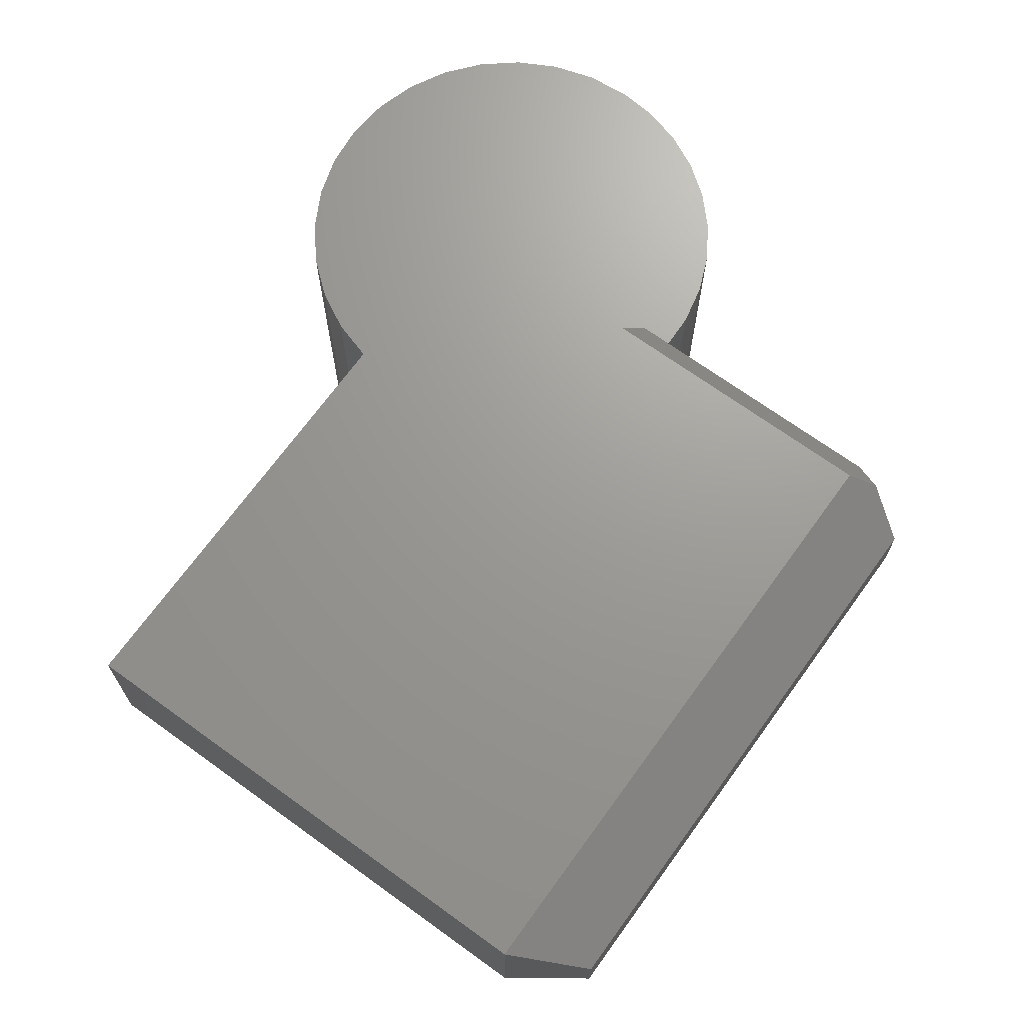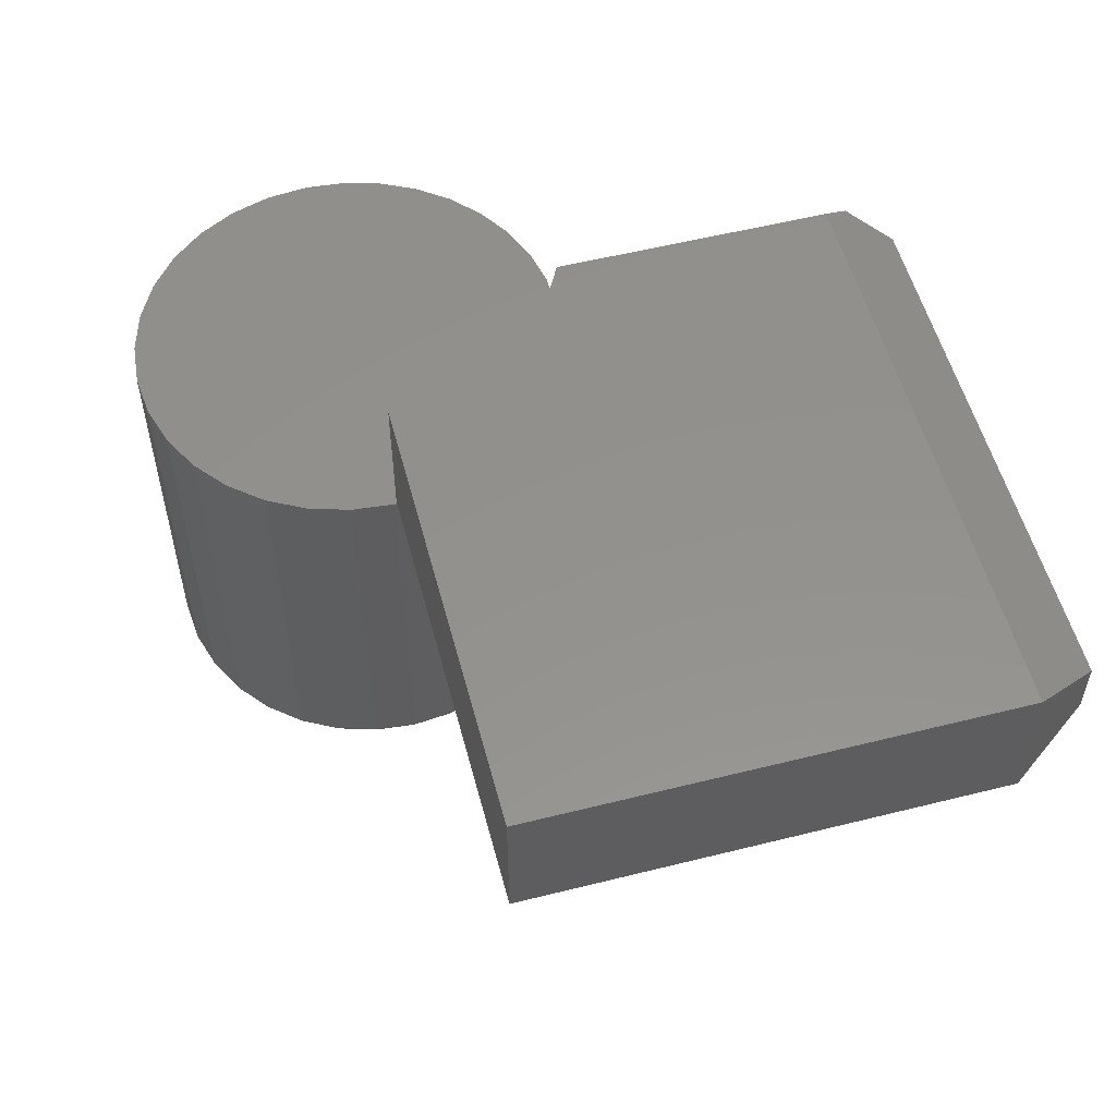
<metadata>
{"format":"stl","ext":"stl","renderer":"f3d","projection":"perspective","resolution":1024,"background":"white","views":[{"elev":69.4,"azim":125.9,"up":"+Z"},{"elev":55.0,"azim":75.2,"up":"+Z"}]}
</metadata>
<code>
# stl→obj: 350 verts, 696 faces
v 0.07986 0.5615 0.6155
v 0.09375 0.5326 0.6328
v 0.1094 0.6107 0.5859
v 0.75 0.5326 0.6328
v 0.7031 0.6107 0.5859
v 0.0625 0.5326 0.5938
v 0.1094 0.6107 0.5234
v 0.0625 0.5326 0.4766
v 0.75 0.002796 0.6328
v 0.09375 0.2238 0.6328
v 0.1352 0.2017 0.6328
v 0.1717 0.172 0.6328
v 0.2017 0.1357 0.6328
v 0.2242 0.09443 0.6328
v 0.2383 0.04955 0.6328
v 0.2434 0.002796 0.6328
v 0.0625 0.2344 0.5938
v 0.0625 0.2373 0.4766
v 0.0625 0.2344 0.4766
v 0.1435 0.1959 0.4766
v 0.1048 0.2189 0.4766
v 0.1773 0.1662 0.4766
v 0.205 0.1307 0.4766
v 0.2257 0.0907 0.4766
v 0.2387 0.04757 0.4766
v 0.2434 0.002796 0.4766
v 0.75 0.002796 0.4766
v 0.2473 0.002796 0.4766
v 0.2425 0.04834 0.4766
v 0.2293 0.0922 0.4766
v 0.2081 0.1328 0.4766
v 0.1798 0.1688 0.4766
v 0.1452 0.1989 0.4766
v 0.75 0.5326 0.4766
v 0.1057 0.222 0.4766
v 0.7031 0.6107 0.5234
v 0.09621 -0.2261 0.4766
v -0.0452 -0.24 0.4766
v 0.0503 -0.24 0.4766
v 0.002549 -0.2447 0.4766
v 0.0186 0.2442 0.4766
v -0.02582 0.2431 0.4766
v -0.06931 0.2339 0.4766
v -0.2422 2.997e-17 0.4766
v -0.2375 -0.04775 0.4766
v 0.2426 -0.04775 0.4766
v 0.2473 0 0.4766
v -0.2382 0.04426 0.4766
v -0.1104 0.2171 0.4766
v -0.1478 0.1931 0.4766
v -0.1803 0.1627 0.4766
v -0.2067 0.127 0.4766
v -0.2262 0.08705 0.4766
v 0.2287 -0.09366 0.4766
v -0.2236 -0.09366 0.4766
v 0.206 -0.136 0.4766
v -0.2009 -0.136 0.4766
v 0.1756 -0.1731 0.4766
v -0.1705 -0.1731 0.4766
v 0.1385 -0.2035 0.4766
v -0.1334 -0.2035 0.4766
v -0.09111 -0.2261 0.4766
v 0.2426 0.04775 0.01562
v -0.2375 0.04775 0.01562
v -0.2236 0.09366 0.01562
v -0.2009 0.136 0.01562
v -0.1705 0.1731 0.01562
v -0.1334 0.2035 0.01562
v -0.09111 0.2261 0.01562
v -0.0452 0.24 0.01562
v 0.002549 0.2447 0.01562
v 0.0503 0.24 0.01562
v 0.1385 0.2035 0.01562
v 0.09621 0.2261 0.01562
v 0.1756 0.1731 0.01562
v 0.206 0.136 0.01562
v 0.2287 0.09366 0.01562
v 0.2473 -2.773e-16 0.01562
v -0.2422 2.997e-17 0.01562
v 0.002549 0.2291 0
v 0.04725 0.2247 0
v -0.04215 0.2247 0
v -0.08513 0.2117 0
v 0.09023 0.2117 0
v 0.04725 -0.2247 0
v -0.04215 -0.2247 0
v 0.09023 -0.2117 0
v 0.002549 -0.2291 0
v -0.08513 -0.2117 0
v -0.1247 -0.1905 0
v 0.1298 -0.1905 0
v -0.1595 -0.162 0
v 0.1646 -0.162 0
v -0.188 -0.1273 0
v 0.193 -0.1273 0
v -0.2091 -0.08768 0
v 0.2142 -0.08768 0
v -0.2222 -0.0447 0
v 0.2273 -0.0447 0
v -0.2266 1.248e-17 0
v 0.2317 -2.752e-16 0
v -0.2222 0.0447 0
v 0.2273 0.0447 0
v -0.2091 0.08768 0
v 0.2142 0.08768 0
v -0.188 0.1273 0
v 0.193 0.1273 0
v -0.1595 0.162 0
v 0.1646 0.162 0
v -0.1247 0.1905 0
v 0.1298 0.1905 0
v 0.2426 -0.04775 0.01562
v 0.2287 -0.09366 0.01562
v 0.206 -0.136 0.01562
v 0.1756 -0.1731 0.01562
v 0.1385 -0.2035 0.01562
v 0.09621 -0.2261 0.01562
v 0.0503 -0.24 0.01562
v 0.002549 -0.2447 0.01562
v -0.0452 -0.24 0.01562
v -0.09111 -0.2261 0.01562
v -0.1334 -0.2035 0.01562
v -0.1705 -0.1731 0.01562
v -0.2009 -0.136 0.01562
v -0.2236 -0.09366 0.01562
v -0.2375 -0.04775 0.01562
v 0.247 0 0.01258
v 0.2423 -0.04769 0.01258
v 0.2461 0 0.009646
v 0.2414 -0.04751 0.009646
v 0.2447 0 0.006944
v 0.24 -0.04723 0.006944
v 0.2427 0 0.004576
v 0.2381 -0.04685 0.004576
v 0.2403 0 0.002633
v 0.2358 -0.04639 0.002633
v 0.2376 0 0.001189
v 0.2331 -0.04586 0.001189
v 0.2347 0 0.0003002
v 0.2302 -0.04529 0.0003002
v -0.2372 -0.04769 0.01258
v -0.2419 2.082e-16 0.01258
v -0.2363 -0.04751 0.009646
v -0.241 2.082e-16 0.009646
v -0.2349 -0.04723 0.006944
v -0.2396 2.082e-16 0.006944
v -0.233 -0.04685 0.004576
v -0.2376 2.082e-16 0.004576
v -0.2307 -0.04639 0.002633
v -0.2352 1.943e-16 0.002633
v -0.228 -0.04586 0.001189
v -0.2325 1.943e-16 0.001189
v -0.2251 -0.04529 0.0003002
v -0.2296 1.943e-16 0.0003002
v -0.2233 -0.09354 0.01258
v -0.2225 -0.0932 0.009646
v -0.2211 -0.09265 0.006944
v -0.2193 -0.09191 0.004576
v -0.2171 -0.091 0.002633
v -0.2146 -0.08997 0.001189
v -0.2119 -0.08884 0.0003002
v -0.2007 -0.1358 0.01258
v -0.2 -0.1353 0.009646
v -0.1988 -0.1345 0.006944
v -0.1971 -0.1334 0.004576
v -0.1952 -0.1321 0.002633
v -0.1929 -0.1306 0.001189
v -0.1905 -0.129 0.0003002
v -0.1703 -0.1728 0.01258
v -0.1697 -0.1722 0.009646
v -0.1686 -0.1712 0.006944
v -0.1673 -0.1698 0.004576
v -0.1656 -0.1681 0.002633
v -0.1637 -0.1662 0.001189
v -0.1616 -0.1642 0.0003002
v -0.1333 -0.2032 0.01258
v -0.1328 -0.2025 0.009646
v -0.132 -0.2013 0.006944
v -0.1309 -0.1997 0.004576
v -0.1296 -0.1977 0.002633
v -0.1281 -0.1955 0.001189
v -0.1264 -0.193 0.0003002
v -0.09099 -0.2258 0.01258
v -0.09065 -0.225 0.009646
v -0.0901 -0.2237 0.006944
v -0.08936 -0.2219 0.004576
v -0.08845 -0.2197 0.002633
v -0.08742 -0.2172 0.001189
v -0.08629 -0.2145 0.0003002
v -0.04514 -0.2397 0.01258
v -0.04496 -0.2389 0.009646
v -0.04468 -0.2375 0.006944
v -0.0443 -0.2355 0.004576
v -0.04384 -0.2332 0.002633
v -0.04331 -0.2306 0.001189
v -0.04274 -0.2277 0.0003002
v 0.002549 -0.2444 0.01258
v 0.002549 -0.2435 0.009646
v 0.002549 -0.2421 0.006944
v 0.002549 -0.2402 0.004576
v 0.002549 -0.2378 0.002633
v 0.002549 -0.2351 0.001189
v 0.002549 -0.2322 0.0003002
v 0.05024 -0.2397 0.01258
v 0.05006 -0.2389 0.009646
v 0.04978 -0.2375 0.006944
v 0.0494 -0.2355 0.004576
v 0.04894 -0.2332 0.002633
v 0.04841 -0.2306 0.001189
v 0.04784 -0.2277 0.0003002
v 0.09609 -0.2258 0.01258
v 0.09575 -0.225 0.009646
v 0.0952 -0.2237 0.006944
v 0.09445 -0.2219 0.004576
v 0.09355 -0.2197 0.002633
v 0.09251 -0.2172 0.001189
v 0.09139 -0.2145 0.0003002
v 0.1384 -0.2032 0.01258
v 0.1379 -0.2025 0.009646
v 0.1371 -0.2013 0.006944
v 0.136 -0.1997 0.004576
v 0.1347 -0.1977 0.002633
v 0.1332 -0.1955 0.001189
v 0.1315 -0.193 0.0003002
v 0.1754 -0.1728 0.01258
v 0.1748 -0.1722 0.009646
v 0.1737 -0.1712 0.006944
v 0.1724 -0.1698 0.004576
v 0.1707 -0.1681 0.002633
v 0.1688 -0.1662 0.001189
v 0.1667 -0.1642 0.0003002
v 0.2058 -0.1358 0.01258
v 0.2051 -0.1353 0.009646
v 0.2039 -0.1345 0.006944
v 0.2022 -0.1334 0.004576
v 0.2003 -0.1321 0.002633
v 0.198 -0.1306 0.001189
v 0.1956 -0.129 0.0003002
v 0.2284 -0.09354 0.01258
v 0.2276 -0.0932 0.009646
v 0.2262 -0.09265 0.006944
v 0.2244 -0.09191 0.004576
v 0.2222 -0.091 0.002633
v 0.2197 -0.08997 0.001189
v 0.217 -0.08884 0.0003002
v -0.2372 0.04769 0.01258
v -0.2363 0.04751 0.009646
v -0.2349 0.04723 0.006944
v -0.233 0.04685 0.004576
v -0.2307 0.04639 0.002633
v -0.228 0.04586 0.001189
v -0.2251 0.04529 0.0003002
v 0.2423 0.04769 0.01258
v 0.2414 0.04751 0.009646
v 0.24 0.04723 0.006944
v 0.2381 0.04685 0.004576
v 0.2358 0.04639 0.002633
v 0.2331 0.04586 0.001189
v 0.2302 0.04529 0.0003002
v 0.2284 0.09354 0.01258
v 0.2276 0.0932 0.009646
v 0.2262 0.09265 0.006944
v 0.2244 0.09191 0.004576
v 0.2222 0.091 0.002633
v 0.2197 0.08997 0.001189
v 0.217 0.08884 0.0003002
v 0.2058 0.1358 0.01258
v 0.2051 0.1353 0.009646
v 0.2039 0.1345 0.006944
v 0.2022 0.1334 0.004576
v 0.2003 0.1321 0.002633
v 0.198 0.1306 0.001189
v 0.1956 0.129 0.0003002
v 0.1754 0.1728 0.01258
v 0.1748 0.1722 0.009646
v 0.1737 0.1712 0.006944
v 0.1724 0.1698 0.004576
v 0.1707 0.1681 0.002633
v 0.1688 0.1662 0.001189
v 0.1667 0.1642 0.0003002
v 0.1384 0.2032 0.01258
v 0.1379 0.2025 0.009646
v 0.1371 0.2013 0.006944
v 0.136 0.1997 0.004576
v 0.1347 0.1977 0.002633
v 0.1332 0.1955 0.001189
v 0.1315 0.193 0.0003002
v 0.09609 0.2258 0.01258
v 0.09575 0.225 0.009646
v 0.0952 0.2237 0.006944
v 0.09445 0.2219 0.004576
v 0.09355 0.2197 0.002633
v 0.09251 0.2172 0.001189
v 0.09139 0.2145 0.0003002
v 0.05024 0.2397 0.01258
v 0.05006 0.2389 0.009646
v 0.04978 0.2375 0.006944
v 0.0494 0.2355 0.004576
v 0.04894 0.2332 0.002633
v 0.04841 0.2306 0.001189
v 0.04784 0.2277 0.0003002
v 0.002549 0.2444 0.01258
v 0.002549 0.2435 0.009646
v 0.002549 0.2421 0.006944
v 0.002549 0.2402 0.004576
v 0.002549 0.2378 0.002633
v 0.002549 0.2351 0.001189
v 0.002549 0.2322 0.0003002
v -0.04514 0.2397 0.01258
v -0.04496 0.2389 0.009646
v -0.04468 0.2375 0.006944
v -0.0443 0.2355 0.004576
v -0.04384 0.2332 0.002633
v -0.04331 0.2306 0.001189
v -0.04274 0.2277 0.0003002
v -0.09099 0.2258 0.01258
v -0.09065 0.225 0.009646
v -0.0901 0.2237 0.006944
v -0.08936 0.2219 0.004576
v -0.08845 0.2197 0.002633
v -0.08742 0.2172 0.001189
v -0.08629 0.2145 0.0003002
v -0.1333 0.2032 0.01258
v -0.1328 0.2025 0.009646
v -0.132 0.2013 0.006944
v -0.1309 0.1997 0.004576
v -0.1296 0.1977 0.002633
v -0.1281 0.1955 0.001189
v -0.1264 0.193 0.0003002
v -0.1703 0.1728 0.01258
v -0.1697 0.1722 0.009646
v -0.1686 0.1712 0.006944
v -0.1673 0.1698 0.004576
v -0.1656 0.1681 0.002633
v -0.1637 0.1662 0.001189
v -0.1616 0.1642 0.0003002
v -0.2007 0.1358 0.01258
v -0.2 0.1353 0.009646
v -0.1988 0.1345 0.006944
v -0.1971 0.1334 0.004576
v -0.1952 0.1321 0.002633
v -0.1929 0.1306 0.001189
v -0.1905 0.129 0.0003002
v -0.2233 0.09354 0.01258
v -0.2225 0.0932 0.009646
v -0.2211 0.09265 0.006944
v -0.2193 0.09191 0.004576
v -0.2171 0.091 0.002633
v -0.2146 0.08997 0.001189
v -0.2119 0.08884 0.0003002
f 1 2 3
f 3 2 4
f 3 4 5
f 1 3 6
f 6 3 7
f 6 7 8
f 9 4 2
f 9 2 10
f 9 10 11
f 9 11 12
f 9 12 13
f 9 13 14
f 9 14 15
f 9 15 16
f 6 8 17
f 17 8 18
f 17 18 19
f 20 11 21
f 12 11 20
f 22 12 20
f 13 12 22
f 23 13 22
f 14 13 23
f 24 14 23
f 15 14 24
f 11 10 21
f 21 10 17
f 21 17 19
f 24 25 15
f 15 25 26
f 15 26 16
f 1 6 2
f 2 6 17
f 2 17 10
f 27 28 29
f 27 29 30
f 27 30 31
f 27 31 32
f 27 32 33
f 34 27 33
f 34 33 35
f 34 35 18
f 34 18 8
f 5 36 3
f 3 36 7
f 9 27 4
f 4 27 34
f 8 7 34
f 34 7 36
f 4 34 5
f 5 34 36
f 37 38 39
f 39 38 40
f 18 41 42
f 18 42 43
f 18 43 19
f 44 45 46
f 44 46 47
f 44 47 28
f 44 28 26
f 44 26 25
f 44 25 48
f 19 43 21
f 21 43 49
f 21 49 20
f 20 49 50
f 20 50 22
f 22 50 51
f 22 51 23
f 23 51 52
f 23 52 24
f 24 52 53
f 24 53 25
f 25 53 48
f 46 45 54
f 54 45 55
f 54 55 56
f 56 55 57
f 56 57 58
f 58 57 59
f 58 59 60
f 60 59 61
f 60 61 37
f 37 61 62
f 37 62 38
f 28 47 63
f 64 53 65
f 65 53 52
f 65 52 66
f 66 52 51
f 66 51 67
f 67 51 50
f 67 50 68
f 68 50 49
f 68 49 69
f 69 49 43
f 69 43 70
f 43 42 70
f 71 70 42
f 42 41 71
f 72 71 41
f 73 74 35
f 35 33 73
f 75 73 33
f 33 32 75
f 76 75 32
f 32 31 76
f 77 76 31
f 31 30 77
f 78 63 47
f 18 35 74
f 18 74 72
f 18 72 41
f 79 44 64
f 64 44 48
f 64 48 53
f 77 30 63
f 63 30 29
f 63 29 28
f 27 9 28
f 28 9 16
f 28 16 26
f 80 81 82
f 83 82 81
f 84 83 81
f 85 86 87
f 88 86 85
f 86 89 87
f 87 89 90
f 87 90 91
f 91 90 92
f 91 92 93
f 93 92 94
f 93 94 95
f 95 94 96
f 95 96 97
f 97 96 98
f 97 98 99
f 99 98 100
f 99 100 101
f 101 100 102
f 101 102 103
f 103 102 104
f 103 104 105
f 105 104 106
f 105 106 107
f 107 106 108
f 107 108 109
f 109 108 110
f 109 110 111
f 111 110 83
f 111 83 84
f 78 47 112
f 112 47 46
f 112 46 113
f 113 46 54
f 113 54 114
f 114 54 56
f 114 56 115
f 115 56 58
f 115 58 116
f 116 58 60
f 116 60 117
f 117 60 37
f 117 37 118
f 118 37 39
f 118 39 119
f 119 39 40
f 119 40 120
f 120 40 38
f 120 38 121
f 121 38 62
f 121 62 122
f 122 62 61
f 122 61 123
f 123 61 59
f 123 59 124
f 124 59 57
f 124 57 125
f 125 57 55
f 125 55 126
f 126 55 45
f 126 45 79
f 79 45 44
f 78 112 127
f 127 112 128
f 127 128 129
f 129 128 130
f 129 130 131
f 131 130 132
f 131 132 133
f 133 132 134
f 133 134 135
f 135 134 136
f 135 136 137
f 137 136 138
f 137 138 139
f 139 138 140
f 139 140 101
f 101 140 99
f 126 79 141
f 141 79 142
f 141 142 143
f 143 142 144
f 143 144 145
f 145 144 146
f 145 146 147
f 147 146 148
f 147 148 149
f 149 148 150
f 149 150 151
f 151 150 152
f 151 152 153
f 153 152 154
f 153 154 98
f 98 154 100
f 125 126 155
f 155 126 141
f 155 141 156
f 156 141 143
f 156 143 157
f 157 143 145
f 157 145 158
f 158 145 147
f 158 147 159
f 159 147 149
f 159 149 160
f 160 149 151
f 160 151 161
f 161 151 153
f 161 153 96
f 96 153 98
f 124 125 162
f 162 125 155
f 162 155 163
f 163 155 156
f 163 156 164
f 164 156 157
f 164 157 165
f 165 157 158
f 165 158 166
f 166 158 159
f 166 159 167
f 167 159 160
f 167 160 168
f 168 160 161
f 168 161 94
f 94 161 96
f 123 124 169
f 169 124 162
f 169 162 170
f 170 162 163
f 170 163 171
f 171 163 164
f 171 164 172
f 172 164 165
f 172 165 173
f 173 165 166
f 173 166 174
f 174 166 167
f 174 167 175
f 175 167 168
f 175 168 92
f 92 168 94
f 122 123 176
f 176 123 169
f 176 169 177
f 177 169 170
f 177 170 178
f 178 170 171
f 178 171 179
f 179 171 172
f 179 172 180
f 180 172 173
f 180 173 181
f 181 173 174
f 181 174 182
f 182 174 175
f 182 175 90
f 90 175 92
f 121 122 183
f 183 122 176
f 183 176 184
f 184 176 177
f 184 177 185
f 185 177 178
f 185 178 186
f 186 178 179
f 186 179 187
f 187 179 180
f 187 180 188
f 188 180 181
f 188 181 189
f 189 181 182
f 189 182 89
f 89 182 90
f 120 121 190
f 190 121 183
f 190 183 191
f 191 183 184
f 191 184 192
f 192 184 185
f 192 185 193
f 193 185 186
f 193 186 194
f 194 186 187
f 194 187 195
f 195 187 188
f 195 188 196
f 196 188 189
f 196 189 86
f 86 189 89
f 119 120 197
f 197 120 190
f 197 190 198
f 198 190 191
f 198 191 199
f 199 191 192
f 199 192 200
f 200 192 193
f 200 193 201
f 201 193 194
f 201 194 202
f 202 194 195
f 202 195 203
f 203 195 196
f 203 196 88
f 88 196 86
f 118 119 204
f 204 119 197
f 204 197 205
f 205 197 198
f 205 198 206
f 206 198 199
f 206 199 207
f 207 199 200
f 207 200 208
f 208 200 201
f 208 201 209
f 209 201 202
f 209 202 210
f 210 202 203
f 210 203 85
f 85 203 88
f 117 118 211
f 211 118 204
f 211 204 212
f 212 204 205
f 212 205 213
f 213 205 206
f 213 206 214
f 214 206 207
f 214 207 215
f 215 207 208
f 215 208 216
f 216 208 209
f 216 209 217
f 217 209 210
f 217 210 87
f 87 210 85
f 116 117 218
f 218 117 211
f 218 211 219
f 219 211 212
f 219 212 220
f 220 212 213
f 220 213 221
f 221 213 214
f 221 214 222
f 222 214 215
f 222 215 223
f 223 215 216
f 223 216 224
f 224 216 217
f 224 217 91
f 91 217 87
f 115 116 225
f 225 116 218
f 225 218 226
f 226 218 219
f 226 219 227
f 227 219 220
f 227 220 228
f 228 220 221
f 228 221 229
f 229 221 222
f 229 222 230
f 230 222 223
f 230 223 231
f 231 223 224
f 231 224 93
f 93 224 91
f 114 115 232
f 232 115 225
f 232 225 233
f 233 225 226
f 233 226 234
f 234 226 227
f 234 227 235
f 235 227 228
f 235 228 236
f 236 228 229
f 236 229 237
f 237 229 230
f 237 230 238
f 238 230 231
f 238 231 95
f 95 231 93
f 113 114 239
f 239 114 232
f 239 232 240
f 240 232 233
f 240 233 241
f 241 233 234
f 241 234 242
f 242 234 235
f 242 235 243
f 243 235 236
f 243 236 244
f 244 236 237
f 244 237 245
f 245 237 238
f 245 238 97
f 97 238 95
f 112 113 128
f 128 113 239
f 128 239 130
f 130 239 240
f 130 240 132
f 132 240 241
f 132 241 134
f 134 241 242
f 134 242 136
f 136 242 243
f 136 243 138
f 138 243 244
f 138 244 140
f 140 244 245
f 140 245 99
f 99 245 97
f 79 64 142
f 142 64 246
f 142 246 144
f 144 246 247
f 144 247 146
f 146 247 248
f 146 248 148
f 148 248 249
f 148 249 150
f 150 249 250
f 150 250 152
f 152 250 251
f 152 251 154
f 154 251 252
f 154 252 100
f 100 252 102
f 63 78 253
f 253 78 127
f 253 127 254
f 254 127 129
f 254 129 255
f 255 129 131
f 255 131 256
f 256 131 133
f 256 133 257
f 257 133 135
f 257 135 258
f 258 135 137
f 258 137 259
f 259 137 139
f 259 139 103
f 103 139 101
f 77 63 260
f 260 63 253
f 260 253 261
f 261 253 254
f 261 254 262
f 262 254 255
f 262 255 263
f 263 255 256
f 263 256 264
f 264 256 257
f 264 257 265
f 265 257 258
f 265 258 266
f 266 258 259
f 266 259 105
f 105 259 103
f 76 77 267
f 267 77 260
f 267 260 268
f 268 260 261
f 268 261 269
f 269 261 262
f 269 262 270
f 270 262 263
f 270 263 271
f 271 263 264
f 271 264 272
f 272 264 265
f 272 265 273
f 273 265 266
f 273 266 107
f 107 266 105
f 75 76 274
f 274 76 267
f 274 267 275
f 275 267 268
f 275 268 276
f 276 268 269
f 276 269 277
f 277 269 270
f 277 270 278
f 278 270 271
f 278 271 279
f 279 271 272
f 279 272 280
f 280 272 273
f 280 273 109
f 109 273 107
f 73 75 281
f 281 75 274
f 281 274 282
f 282 274 275
f 282 275 283
f 283 275 276
f 283 276 284
f 284 276 277
f 284 277 285
f 285 277 278
f 285 278 286
f 286 278 279
f 286 279 287
f 287 279 280
f 287 280 111
f 111 280 109
f 74 73 288
f 288 73 281
f 288 281 289
f 289 281 282
f 289 282 290
f 290 282 283
f 290 283 291
f 291 283 284
f 291 284 292
f 292 284 285
f 292 285 293
f 293 285 286
f 293 286 294
f 294 286 287
f 294 287 84
f 84 287 111
f 72 74 295
f 295 74 288
f 295 288 296
f 296 288 289
f 296 289 297
f 297 289 290
f 297 290 298
f 298 290 291
f 298 291 299
f 299 291 292
f 299 292 300
f 300 292 293
f 300 293 301
f 301 293 294
f 301 294 81
f 81 294 84
f 71 72 302
f 302 72 295
f 302 295 303
f 303 295 296
f 303 296 304
f 304 296 297
f 304 297 305
f 305 297 298
f 305 298 306
f 306 298 299
f 306 299 307
f 307 299 300
f 307 300 308
f 308 300 301
f 308 301 80
f 80 301 81
f 70 71 309
f 309 71 302
f 309 302 310
f 310 302 303
f 310 303 311
f 311 303 304
f 311 304 312
f 312 304 305
f 312 305 313
f 313 305 306
f 313 306 314
f 314 306 307
f 314 307 315
f 315 307 308
f 315 308 82
f 82 308 80
f 69 70 316
f 316 70 309
f 316 309 317
f 317 309 310
f 317 310 318
f 318 310 311
f 318 311 319
f 319 311 312
f 319 312 320
f 320 312 313
f 320 313 321
f 321 313 314
f 321 314 322
f 322 314 315
f 322 315 83
f 83 315 82
f 68 69 323
f 323 69 316
f 323 316 324
f 324 316 317
f 324 317 325
f 325 317 318
f 325 318 326
f 326 318 319
f 326 319 327
f 327 319 320
f 327 320 328
f 328 320 321
f 328 321 329
f 329 321 322
f 329 322 110
f 110 322 83
f 67 68 330
f 330 68 323
f 330 323 331
f 331 323 324
f 331 324 332
f 332 324 325
f 332 325 333
f 333 325 326
f 333 326 334
f 334 326 327
f 334 327 335
f 335 327 328
f 335 328 336
f 336 328 329
f 336 329 108
f 108 329 110
f 66 67 337
f 337 67 330
f 337 330 338
f 338 330 331
f 338 331 339
f 339 331 332
f 339 332 340
f 340 332 333
f 340 333 341
f 341 333 334
f 341 334 342
f 342 334 335
f 342 335 343
f 343 335 336
f 343 336 106
f 106 336 108
f 65 66 344
f 344 66 337
f 344 337 345
f 345 337 338
f 345 338 346
f 346 338 339
f 346 339 347
f 347 339 340
f 347 340 348
f 348 340 341
f 348 341 349
f 349 341 342
f 349 342 350
f 350 342 343
f 350 343 104
f 104 343 106
f 64 65 246
f 246 65 344
f 246 344 247
f 247 344 345
f 247 345 248
f 248 345 346
f 248 346 249
f 249 346 347
f 249 347 250
f 250 347 348
f 250 348 251
f 251 348 349
f 251 349 252
f 252 349 350
f 252 350 102
f 102 350 104

</code>
